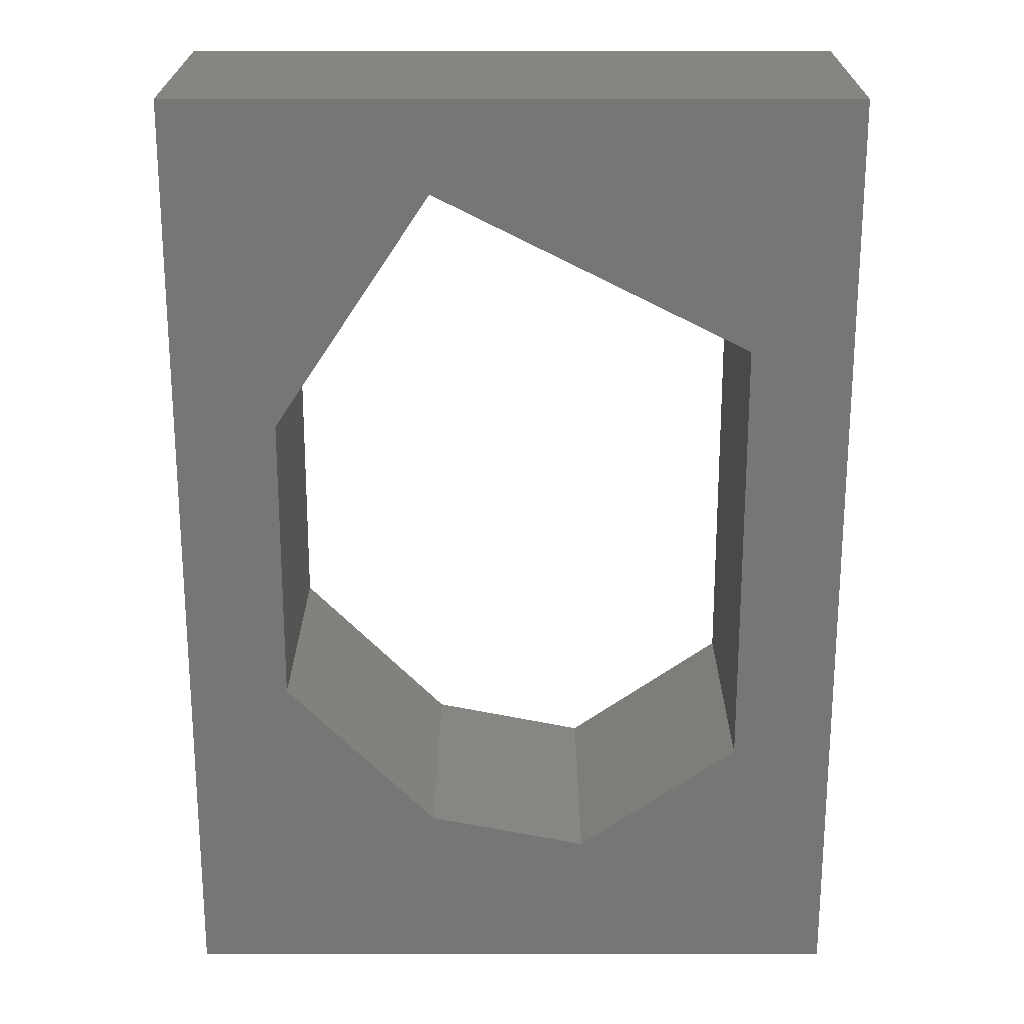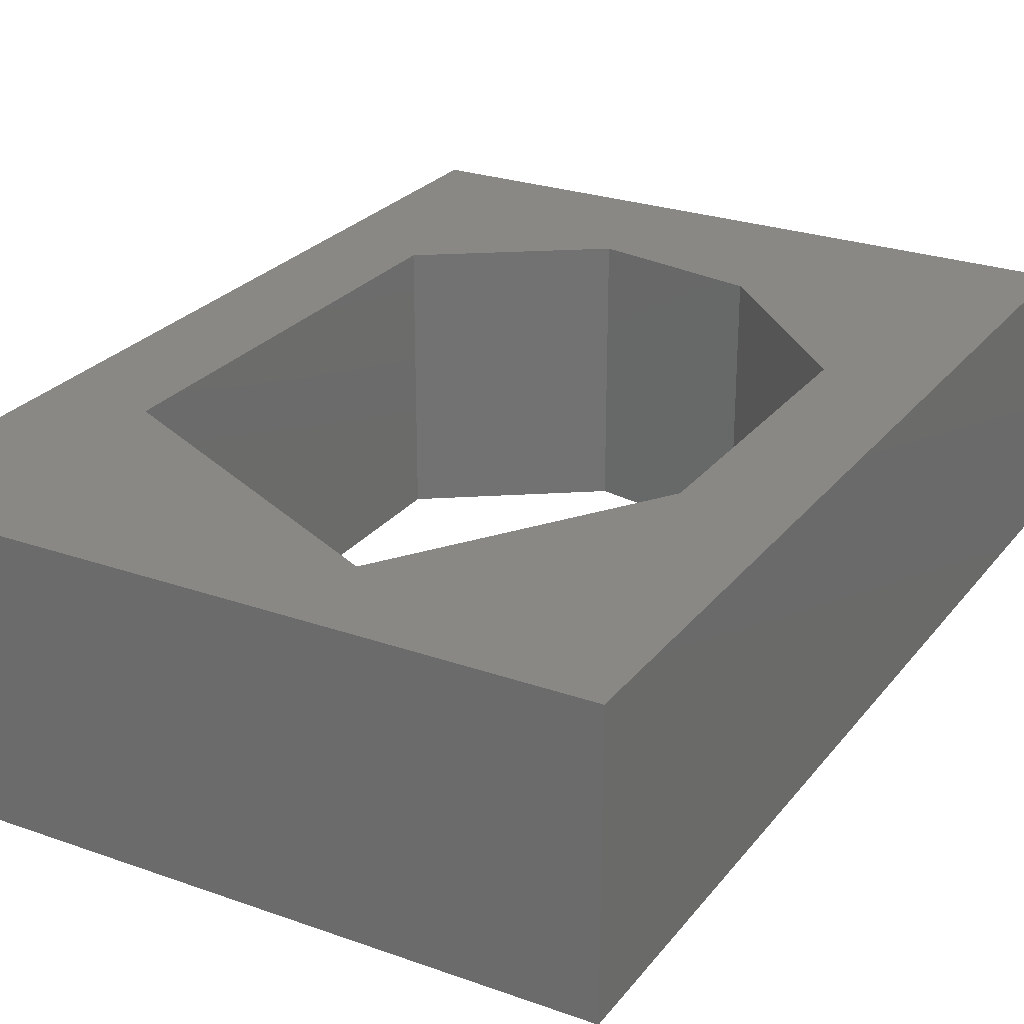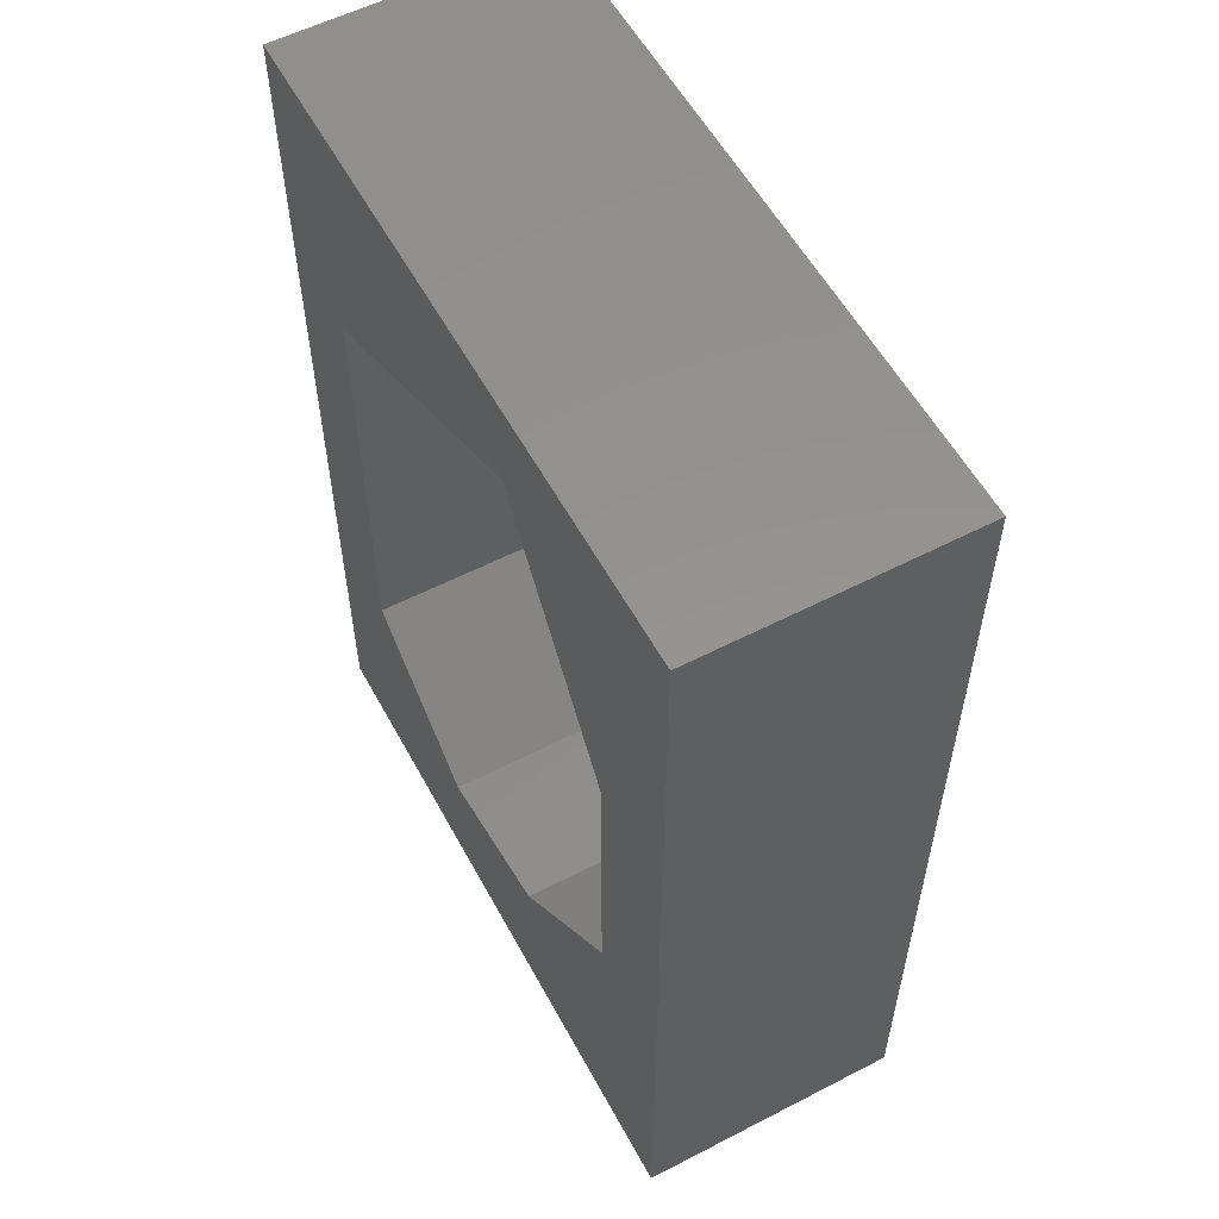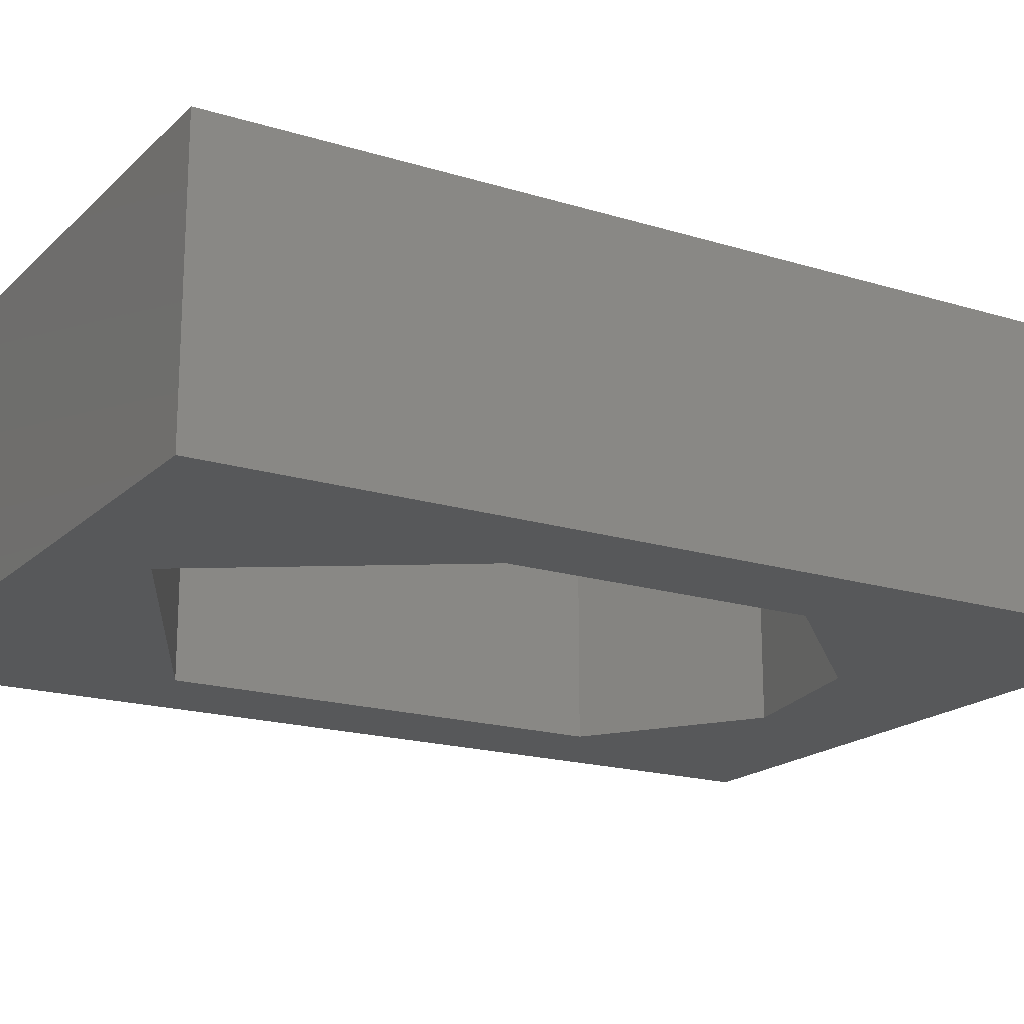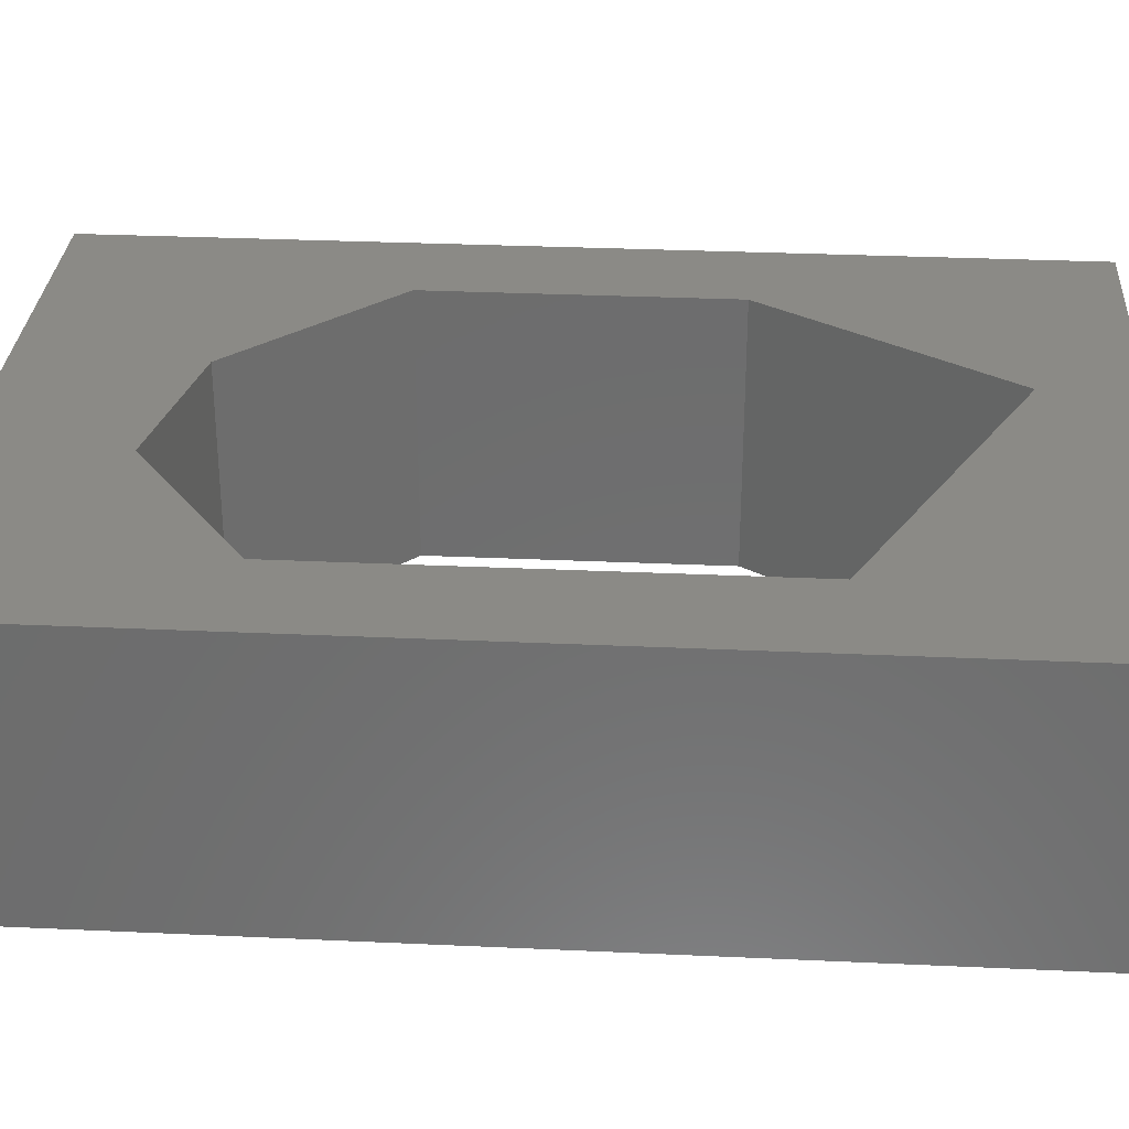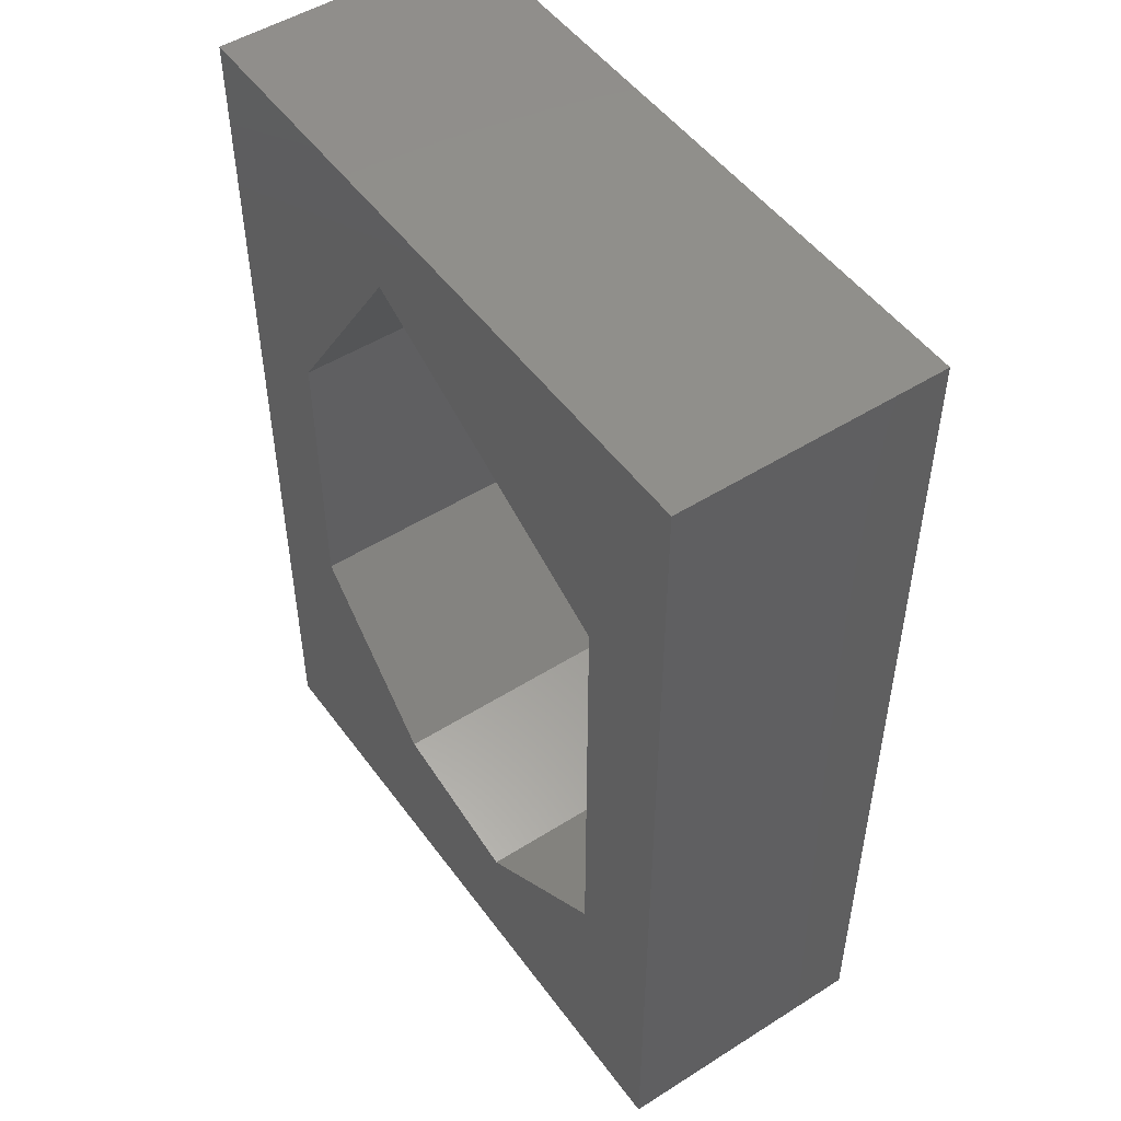
<metadata>
{"format":"stl","ext":"stl","renderer":"f3d","projection":"perspective","resolution":1024,"background":"white","views":[{"elev":21.7,"azim":-179.9,"up":"+Z"},{"elev":26.0,"azim":29.3,"up":"+Y"},{"elev":56.6,"azim":61.7,"up":"+Z"},{"elev":-18.4,"azim":59.3,"up":"+Y"},{"elev":30.5,"azim":-86.2,"up":"+Y"},{"elev":50.0,"azim":-124.8,"up":"+Z"}]}
</metadata>
<code>
# stl→obj: 28 verts, 44 faces
v 31.23 20 12.7
v 50 20 0
v 19.44 20 10.34
v 0 20 0
v 42.5 20 23.96
v 42.5 20 45.76
v 50 20 70
v 30.86 20 63.22
v 0 20 70
v 7.5 20 51.55
v 7.5 20 18.7
v 42.5 0 23.96
v 50 0 0
v 42.5 0 45.76
v 50 0 70
v 30.86 0 63.22
v 0 0 70
v 31.23 0 12.7
v 19.44 0 10.34
v 0 0 0
v 7.5 0 18.7
v 7.5 0 51.55
v 31.23 -6.939e-15 12.7
v 19.44 -6.939e-15 10.34
v 7.5 -6.939e-15 18.7
v 7.5 -6.939e-15 51.55
v 30.86 -6.939e-15 63.22
v 42.5 -6.939e-15 23.96
f 1 2 3
f 3 2 4
f 1 5 2
f 2 5 6
f 2 6 7
f 7 6 8
f 7 8 9
f 9 8 10
f 9 10 4
f 4 10 11
f 4 11 3
f 12 13 14
f 14 13 15
f 14 15 16
f 16 15 17
f 12 18 13
f 13 18 19
f 13 19 20
f 20 19 21
f 20 21 17
f 17 21 22
f 17 22 16
f 9 4 17
f 17 4 20
f 7 9 15
f 15 9 17
f 2 7 13
f 13 7 15
f 4 2 20
f 20 2 13
f 1 3 23
f 23 3 24
f 3 11 24
f 24 11 25
f 11 10 21
f 21 10 22
f 10 8 26
f 26 8 27
f 8 6 16
f 16 6 14
f 6 5 14
f 14 5 12
f 5 1 28
f 28 1 23

</code>
